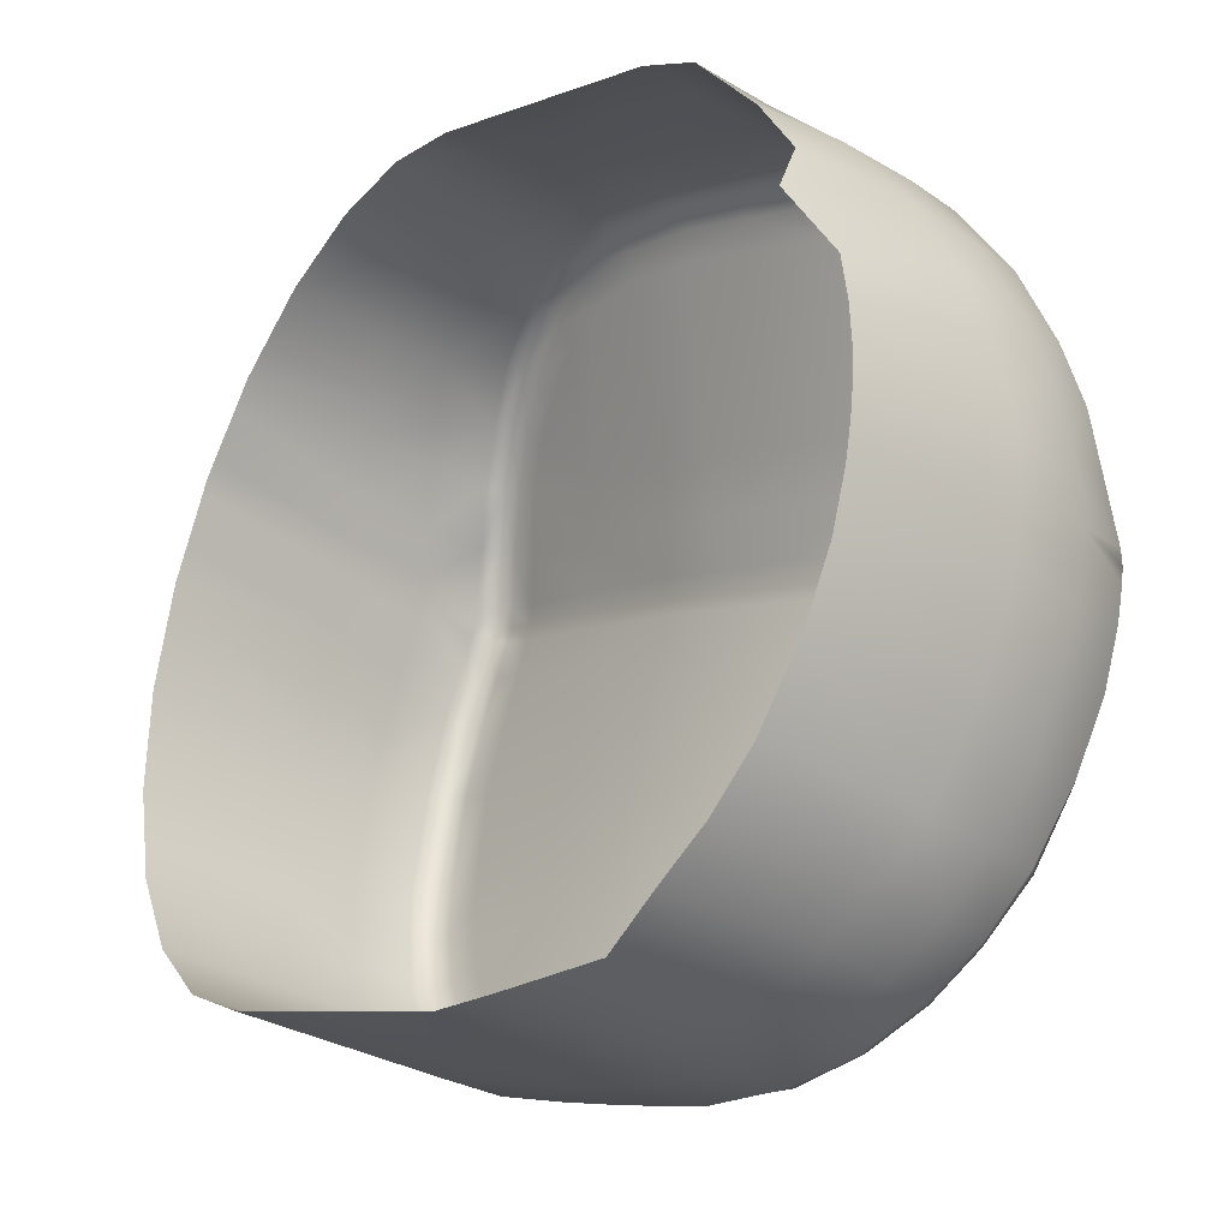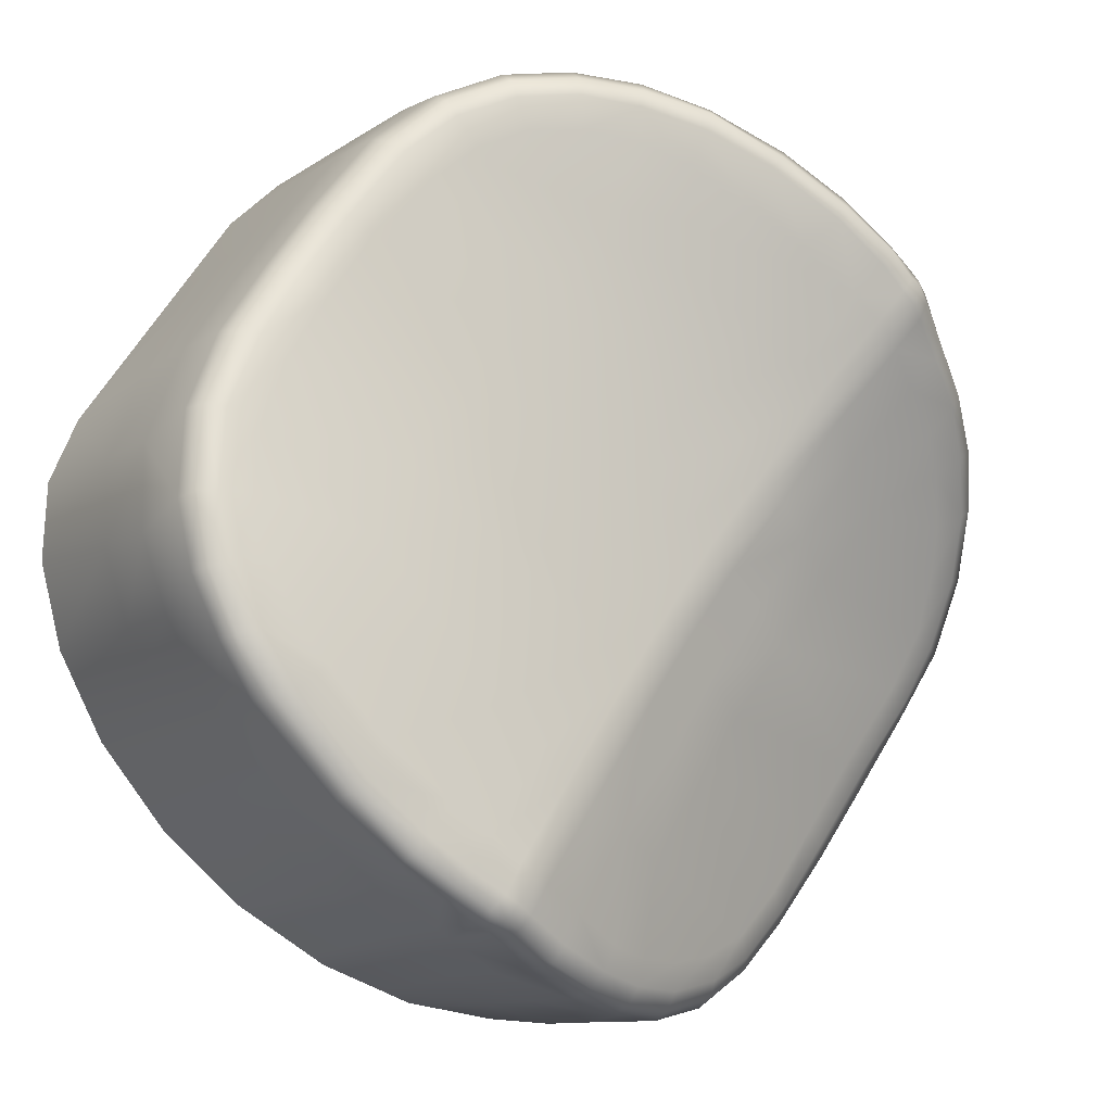
<metadata>
{"format":"obj","ext":"obj","renderer":"f3d","projection":"perspective","resolution":1024,"background":"white","views":[{"elev":73.0,"azim":-78.5,"up":"+Z"},{"elev":-63.7,"azim":-46.4,"up":"+Z"}]}
</metadata>
<code>
o oculus_cv1_controller_right_trigger
v -0.018 -0.03189 0.04228
v -0.01689 -0.03068 0.04046
v -0.01611 -0.03114 0.04079
v -0.01703 -0.03223 0.04235
v -0.01551 -0.02997 0.0392
v -0.01494 -0.03055 0.03974
v -0.01388 -0.0295 0.03823
v -0.01219 -0.02918 0.03751
v -0.01189 -0.02993 0.03836
v -0.0134 -0.03014 0.03889
v -0.009322 -0.02895 0.03679
v -0.00939 -0.02965 0.03766
v -0.006922 -0.02894 0.03651
v -0.006895 -0.02971 0.03751
v -0.005344 -0.02904 0.03649
v -0.004171 -0.02915 0.03653
v -0.004227 -0.02979 0.03746
v -0.005385 -0.02975 0.03744
v -0.003677 -0.02916 0.0366
v -0.003125 -0.02909 0.03672
v -0.003133 -0.02971 0.03765
v -0.003703 -0.0298 0.03745
v 0.000312 -0.02863 0.03814
v 0.001822 -0.02856 0.03905
v 0.001481 -0.02911 0.03952
v 0.000234 -0.02915 0.03877
v 0.003308 -0.02868 0.04023
v 0.004663 -0.0291 0.04175
v 0.003903 -0.02957 0.04179
v 0.002785 -0.02925 0.04059
v 0.005498 -0.02973 0.04319
v 0.004781 -0.03014 0.04317
v 0.005957 -0.03093 0.04503
v 0.005184 -0.03124 0.04483
v 0.006011 -0.03664 0.05097
v 0.005576 -0.03829 0.05205
v 0.004695 -0.03844 0.05164
v 0.005128 -0.03684 0.05059
v 0.004613 -0.04012 0.05287
v 0.0037 -0.03994 0.05221
v 0.003218 -0.04177 0.05324
v 0.002621 -0.04114 0.05248
v 0.001637 -0.04303 0.05321
v 2.7e-05 -0.04406 0.05303
v 3e-05 -0.04296 0.05238
v 0.001204 -0.04228 0.05253
v -0.003173 -0.04533 0.05232
v -0.003734 -0.04555 0.05219
v -0.00371 -0.04448 0.05166
v -0.003166 -0.04429 0.05172
v -0.004255 -0.04558 0.05222
v -0.005307 -0.04569 0.05227
v -0.005278 -0.04451 0.05168
v -0.004257 -0.04453 0.05165
v -0.007298 -0.04566 0.05239
v -0.009832 -0.04528 0.05243
v -0.009655 -0.04406 0.05168
v -0.007394 -0.04441 0.05171
v -0.01203 -0.04467 0.05237
v -0.01176 -0.04371 0.05171
v -0.01396 -0.0438 0.05214
v -0.01553 -0.04284 0.05182
v -0.01487 -0.04225 0.05125
v -0.01341 -0.04311 0.05158
v -0.01689 -0.04158 0.05123
v -0.01606 -0.0412 0.05074
v -0.01787 -0.04013 0.05037
v -0.01687 -0.04 0.04999
v -0.01837 -0.0386 0.04926
v -0.0173 -0.03858 0.04894
v -0.01841 -0.03341 0.04419
v -0.01748 -0.03354 0.04403
v -0.003141 -0.03141 0.0398
v -0.003683 -0.03148 0.03968
v -0.003729 -0.042 0.05019
v -0.003703 -0.03947 0.04829
v -0.003093 -0.0393 0.04835
v -0.003185 -0.04184 0.05023
v -0.004196 -0.03958 0.04833
v -0.004253 -0.04201 0.0502
v -0.005429 -0.04208 0.05021
v -0.005396 -0.03962 0.04838
v 0.006033 -0.03437 0.04883
v 0.005163 -0.03467 0.04855
v 0.00526 -0.03285 0.04677
v 0.006088 -0.03259 0.04707
v -0.0176 -0.03675 0.04739
v -0.01849 -0.0366 0.0475
v -0.01853 -0.03486 0.0458
v -0.01758 -0.03501 0.04565
v -0.003133 -0.03719 0.04649
v -0.003721 -0.03734 0.04638
v -0.003734 -0.03548 0.04446
v -0.003147 -0.03531 0.04457
v -0.00425 -0.03552 0.04451
v -0.004246 -0.03733 0.04637
v -0.005376 -0.03739 0.04639
v -0.005331 -0.03558 0.04455
v -0.01927 -0.03583 0.04814
v -0.01927 -0.03428 0.04954
v -0.01927 -0.03253 0.04789
v -0.01927 -0.0342 0.04648
v -0.01858 -0.03843 0.05295
v -0.01918 -0.03646 0.05146
v -0.01914 -0.03797 0.04999
v -0.01854 -0.03979 0.05137
v -0.0174 -0.04032 0.05392
v -0.01745 -0.04149 0.05228
v -0.01592 -0.04176 0.05453
v -0.01595 -0.04286 0.05298
v -0.01416 -0.04286 0.055
v -0.01418 -0.04404 0.0533
v -0.009627 -0.04442 0.05542
v -0.0122 -0.04369 0.05529
v -0.01214 -0.04493 0.05354
v -0.009616 -0.04563 0.05362
v -0.00723 -0.04471 0.05548
v -0.007236 -0.046 0.05351
v -0.004577 -0.04475 0.05534
v -0.005654 -0.0448 0.05538
v -0.005305 -0.04606 0.05341
v -0.004217 -0.046 0.05335
v -0.002569 -0.04442 0.05532
v -0.003579 -0.04467 0.05526
v -0.003728 -0.04594 0.05333
v -0.003275 -0.0458 0.05344
v 0.001687 -0.0421 0.05584
v 7.3e-05 -0.04316 0.05573
v 0.000105 -0.04427 0.05422
v 0.001687 -0.04326 0.0544
v 0.004962 -0.03868 0.05544
v 0.003318 -0.04073 0.05576
v 0.00341 -0.04183 0.05439
v 0.004987 -0.03997 0.05406
v 0.006091 -0.03653 0.05458
v 0.006161 -0.03784 0.05309
v 0.006641 -0.03435 0.05325
v 0.006648 -0.03589 0.05181
v 0.006684 -0.03192 0.05093
v 0.006705 -0.03352 0.04951
v 0.006725 -0.03173 0.04764
v 0.006725 -0.03027 0.04911
v 0.006116 -0.02719 0.04523
v 0.006592 -0.02831 0.04708
v 0.006601 -0.02991 0.04566
v 0.00612 -0.02879 0.04381
v 0.004926 -0.02628 0.04312
v 0.005084 -0.02809 0.04179
v 0.002886 -0.02583 0.04104
v 0.003658 -0.02756 0.04022
v 0.000196 -0.02587 0.03929
v 0.001168 -0.02585 0.03992
v 0.00196 -0.02746 0.03884
v 0.000205 -0.02745 0.03785
v -0.003638 -0.02643 0.03776
v -0.00308 -0.02635 0.03798
v -0.003143 -0.02794 0.03655
v -0.003703 -0.02802 0.03633
v -0.005754 -0.02626 0.0377
v -0.004159 -0.02639 0.03775
v -0.004224 -0.02798 0.03632
v -0.005359 -0.02788 0.03624
v -0.009655 -0.02616 0.03807
v -0.006289 -0.02621 0.03769
v -0.006941 -0.02775 0.0363
v -0.009431 -0.02776 0.03659
v -0.01274 -0.02644 0.03892
v -0.01274 -0.02803 0.03749
v -0.01431 -0.02678 0.0397
v -0.0144 -0.02841 0.0382
v -0.01722 -0.02787 0.04127
v -0.01536 -0.02701 0.04022
v -0.01604 -0.02889 0.03925
v -0.01746 -0.02966 0.04057
v -0.01859 -0.02903 0.04342
v -0.01867 -0.03092 0.04256
v -0.01921 -0.03088 0.04594
v -0.01919 -0.03245 0.04457
v -0.007239 -0.03569 0.04472
v -0.007293 -0.03745 0.0465
v -0.009789 -0.03743 0.04662
v -0.009643 -0.03568 0.04485
v -0.009783 -0.03949 0.04845
v -0.007439 -0.03967 0.04847
v -0.007426 -0.04204 0.05025
v -0.009682 -0.04176 0.05019
v 4.2e-05 -0.04036 0.05063
v -2.9e-05 -0.03836 0.04898
v -8e-06 -0.03636 0.04711
v 2.4e-05 -0.03444 0.04518
v 2.3e-05 -0.031 0.04105
v -0.01298 -0.03726 0.04683
v -0.0131 -0.03547 0.04505
v -0.01291 -0.03919 0.04856
v -0.01248 -0.04076 0.04975
v -0.004221 -0.0315 0.03967
v -0.005353 -0.03169 0.03996
v -0.007031 -0.03187 0.04026
v -0.009527 -0.03206 0.04067
v -0.01285 -0.03238 0.04151
v -0.01583 -0.04304 0.05227
v -0.01727 -0.0417 0.05165
v -0.01416 -0.0441 0.0526
v -0.009743 -0.04563 0.05295
v -0.01214 -0.04503 0.0529
v -0.007244 -0.04603 0.05278
v -0.004214 -0.04596 0.05271
v -0.005286 -0.04611 0.05274
v -0.003262 -0.04574 0.05281
v -0.003736 -0.04592 0.05269
v 0.001786 -0.04332 0.05372
v 7.5e-05 -0.04434 0.05356
v 0.004933 -0.0402 0.05335
v 0.003417 -0.04196 0.0537
v 0.006035 -0.03817 0.05251
v 0.006431 -0.03633 0.05136
v 0.006539 -0.03399 0.04912
v 0.006576 -0.0322 0.04733
v 0.005903 -0.02929 0.04342
v 0.006389 -0.03047 0.04529
v 0.004989 -0.02866 0.04169
v 0.003565 -0.02815 0.04005
v 0.000333 -0.02808 0.03785
v 0.001954 -0.02808 0.03879
v -0.003688 -0.02867 0.03632
v -0.003126 -0.02859 0.03653
v -0.005369 -0.02855 0.03616
v -0.004205 -0.02863 0.0363
v -0.009368 -0.02845 0.03648
v -0.006932 -0.02846 0.0362
v -0.01249 -0.02866 0.03736
v -0.01426 -0.02899 0.03804
v -0.01731 -0.03027 0.0404
v -0.01587 -0.02945 0.03903
v -0.01847 -0.03152 0.0423
v -0.01891 -0.033 0.04432
v -0.01898 -0.03628 0.04776
v -0.019 -0.0346 0.04608
v -0.01834 -0.04012 0.05076
v -0.01885 -0.03837 0.04958
v -0.003723 -0.03408 0.04289
v -0.003136 -0.03395 0.04304
v -0.004234 -0.03413 0.04295
v -0.005284 -0.03413 0.04292
v -0.007166 -0.03411 0.04297
v -0.009639 -0.03409 0.0431
v -0.01316 -0.03393 0.04338
v 3.8e-05 -0.03324 0.04383
v -0.01924 -0.03235 0.05116
v -0.01924 -0.03071 0.04963
v -0.01859 -0.03652 0.05459
v -0.01916 -0.03457 0.05312
v -0.01738 -0.03869 0.05565
v -0.0158 -0.04013 0.05645
v -0.01404 -0.04117 0.05699
v -0.009539 -0.04255 0.05767
v -0.01223 -0.04192 0.05733
v -0.007198 -0.04283 0.05774
v -0.004441 -0.04284 0.05764
v -0.005536 -0.04287 0.05771
v -0.00254 -0.04258 0.05752
v -0.003542 -0.04273 0.05761
v 0.001743 -0.04031 0.05763
v 0.000209 -0.04133 0.05766
v 0.004893 -0.03681 0.05708
v 0.003363 -0.03883 0.05749
v 0.006016 -0.03462 0.05615
v 0.006623 -0.03246 0.05492
v 0.00666 -0.03003 0.0526
v 0.006695 -0.02852 0.05092
v 0.006581 -0.02644 0.04876
v 0.006111 -0.02531 0.04691
v 0.004908 -0.02441 0.04481
v 0.002871 -0.02397 0.04274
v 0.000186 -0.024 0.04098
v 0.001163 -0.02399 0.04162
v -0.003561 -0.02456 0.03945
v -0.003 -0.02448 0.03967
v -0.005676 -0.02439 0.03939
v -0.004081 -0.02452 0.03943
v -0.009648 -0.02428 0.03975
v -0.006288 -0.02433 0.03937
v -0.01273 -0.02456 0.04061
v -0.0143 -0.02491 0.04139
v -0.01724 -0.02602 0.04299
v -0.01535 -0.02514 0.04191
v -0.0186 -0.02716 0.04511
v -0.0192 -0.02893 0.04754
v -0.00134 -0.04213 0.05758
v -0.00151 -0.04394 0.05556
v -0.001853 -0.04516 0.05377
v -0.001821 -0.04514 0.05314
v -0.001718 -0.04475 0.05264
v -0.00172 -0.04369 0.05202
v -0.001766 -0.04119 0.0504
v -0.001588 -0.03884 0.04866
v -0.001607 -0.03678 0.04679
v -0.001625 -0.0349 0.04487
v -0.001613 -0.03361 0.04342
v -0.001691 -0.03122 0.04037
v -0.001643 -0.02946 0.03815
v -0.00152 -0.02884 0.03728
v -0.001476 -0.02832 0.03696
v -0.001633 -0.02614 0.03856
v -0.001522 -0.02772 0.03702
v -0.001547 -0.02428 0.04026
v -0.01865 -0.03259 0.05769
v -0.01909 -0.03114 0.05606
v -0.01738 -0.03505 0.05826
v -0.01581 -0.0359 0.05955
v -0.0141 -0.03681 0.0603
v -0.0122 -0.03752 0.06083
v -0.009503 -0.03813 0.06125
v -0.007186 -0.03836 0.06141
v -0.005327 -0.03835 0.0614
v -0.004124 -0.03826 0.06135
v -0.003245 -0.03815 0.06129
v -0.002219 -0.03796 0.06118
v -0.001074 -0.03768 0.06101
v 0.000225 -0.03725 0.06075
v 0.001593 -0.03549 0.06095
v 0.003275 -0.03564 0.05969
v 0.004689 -0.03445 0.05877
v 0.006082 -0.03259 0.05769
v 0.006518 -0.03114 0.05606
v 0.006518 -0.02892 0.05356
v 0.006518 -0.02816 0.0527
v 0.006518 -0.02549 0.04969
v 0.006082 -0.02404 0.04806
v 0.004803 -0.02269 0.04654
v 0.002768 -0.02153 0.04524
v 0.001127 -0.02098 0.04462
v 0.000116 -0.02064 0.04424
v -0.000914 -0.02046 0.04403
v -0.002399 -0.02019 0.04373
v -0.002972 -0.02008 0.04361
v -0.003492 -0.02005 0.04358
v -0.005085 -0.01996 0.04347
v -0.006285 -0.01989 0.0434
v -0.009599 -0.02008 0.04361
v -0.01269 -0.02064 0.04424
v -0.01427 -0.02117 0.04484
v -0.01534 -0.02153 0.04524
v -0.01737 -0.02269 0.04654
v -0.01865 -0.02404 0.04806
v -0.01909 -0.02549 0.04969
v -0.01909 -0.02816 0.0527
v -0.01909 -0.02892 0.05356
f 2 4 1
f 5 3 2
f 7 9 10
f 8 12 9
f 11 14 12
f 16 18 15
f 20 22 19
f 24 26 23
f 27 29 30
f 28 32 29
f 31 34 32
f 36 38 35
f 39 37 36
f 41 40 39
f 43 45 46
f 47 49 50
f 51 53 54
f 56 58 55
f 59 57 56
f 61 63 64
f 62 66 63
f 65 68 66
f 69 68 67
f 1 72 71
f 74 21 73
f 76 78 75
f 80 82 79
f 83 85 86
f 88 90 87
f 91 93 94
f 96 98 95
f 100 102 99
f 103 105 106
f 107 106 108
f 109 108 110
f 111 110 112
f 113 115 116
f 117 116 118
f 119 121 122
f 124 126 123
f 128 130 127
f 132 134 131
f 131 136 135
f 135 138 137
f 140 142 139
f 143 145 146
f 147 146 148
f 149 148 150
f 151 153 154
f 155 157 158
f 160 162 159
f 163 165 166
f 163 168 167
f 167 170 169
f 171 173 174
f 175 174 176
f 177 176 178
f 180 182 179
f 184 186 183
f 188 37 187
f 84 190 85
f 191 29 32
f 191 30 29
f 191 25 30
f 181 193 182
f 183 195 194
f 193 87 90
f 68 194 195
f 196 18 17
f 198 12 14
f 199 9 12
f 3 200 4
f 10 200 6
f 202 62 201
f 203 62 61
f 205 56 204
f 204 55 206
f 207 52 51
f 209 48 47
f 211 44 43
f 213 41 39
f 213 36 215
f 215 35 216
f 217 86 218
f 219 33 31
f 221 31 28
f 222 28 27
f 224 23 223
f 226 19 225
f 228 15 227
f 229 13 11
f 229 8 231
f 231 7 232
f 234 2 233
f 235 2 1
f 236 1 71
f 237 89 88
f 239 69 67
f 239 65 202
f 94 241 242
f 95 244 243
f 179 246 245
f 182 247 246
f 193 72 247
f 90 71 72
f 71 238 236
f 101 178 102
f 141 144 142
f 218 33 220
f 85 33 86
f 85 248 34
f 249 101 100
f 251 104 103
f 253 103 107
f 254 107 109
f 255 109 111
f 256 114 113
f 258 113 117
f 260 119 259
f 262 123 261
f 264 127 263
f 266 131 265
f 265 135 267
f 267 137 268
f 139 270 269
f 270 144 271
f 272 144 143
f 273 143 147
f 274 147 149
f 275 152 151
f 277 156 155
f 280 159 279
f 282 163 281
f 281 167 283
f 283 169 284
f 286 171 285
f 285 175 287
f 287 177 288
f 288 101 250
f 4 247 72
f 246 200 199
f 245 199 198
f 243 197 196
f 241 73 242
f 32 248 191
f 68 195 66
f 66 195 63
f 64 195 60
f 186 60 195
f 185 57 186
f 54 81 80
f 75 50 49
f 187 46 45
f 187 40 42
f 187 37 40
f 181 194 192
f 184 181 180
f 79 97 96
f 77 92 91
f 38 189 84
f 38 83 35
f 216 83 217
f 137 140 139
f 268 139 269
f 252 100 104
f 104 99 105
f 240 88 69
f 69 87 70
f 70 192 194
f 259 124 262
f 124 122 125
f 210 51 48
f 48 54 49
f 49 80 75
f 75 79 76
f 76 96 92
f 92 95 93
f 93 243 241
f 241 196 74
f 22 196 17
f 19 17 16
f 225 16 228
f 155 161 160
f 277 160 280
f 261 290 289
f 123 291 290
f 292 47 293
f 293 50 294
f 78 294 50
f 77 295 78
f 91 296 77
f 297 94 298
f 298 242 299
f 242 300 299
f 73 301 300
f 302 21 20
f 302 226 303
f 305 156 304
f 304 278 306
f 168 232 170
f 173 233 174
f 176 233 235
f 178 235 236
f 236 102 178
f 99 238 237
f 105 237 240
f 106 240 239
f 108 239 202
f 110 202 201
f 112 201 203
f 115 204 116
f 116 206 118
f 122 208 207
f 125 207 210
f 125 209 126
f 126 292 291
f 129 211 130
f 133 213 134
f 134 215 136
f 136 216 138
f 138 217 140
f 140 218 141
f 141 220 145
f 146 220 219
f 148 219 221
f 150 221 222
f 153 223 154
f 303 157 305
f 158 226 225
f 158 228 161
f 161 227 162
f 165 229 166
f 166 231 168
f 284 172 286
f 172 170 173
f 170 234 173
f 232 5 234
f 7 6 5
f 24 30 25
f 222 24 224
f 222 153 150
f 149 153 152
f 149 276 274
f 263 132 266
f 127 133 132
f 130 214 133
f 214 43 41
f 41 46 42
f 257 111 114
f 114 112 115
f 112 205 115
f 203 59 205
f 59 64 60
f 189 298 190
f 190 299 248
f 299 191 248
f 300 26 191
f 23 301 302
f 223 302 303
f 223 305 154
f 154 304 151
f 151 306 275
f 279 164 282
f 159 165 164
f 162 230 165
f 227 13 230
f 13 18 14
f 197 14 18
f 198 244 245
f 98 245 244
f 97 179 98
f 180 82 184
f 81 184 82
f 58 81 53
f 55 53 52
f 206 52 208
f 206 121 118
f 118 120 117
f 117 260 258
f 289 128 264
f 290 129 128
f 291 212 129
f 212 293 44
f 44 294 45
f 295 45 294
f 296 187 295
f 188 297 189
f 307 252 251
f 309 251 253
f 310 253 254
f 311 254 255
f 312 255 257
f 313 257 256
f 314 256 258
f 314 260 315
f 315 259 316
f 316 262 317
f 317 261 318
f 318 289 319
f 319 264 320
f 320 263 321
f 321 266 322
f 322 265 323
f 323 267 324
f 324 268 325
f 325 269 326
f 269 327 326
f 270 328 327
f 329 271 272
f 330 272 273
f 331 273 274
f 274 332 331
f 333 276 275
f 275 334 333
f 306 335 334
f 336 278 277
f 277 337 336
f 338 280 279
f 339 279 282
f 339 281 340
f 340 283 341
f 341 284 342
f 342 286 343
f 343 285 344
f 344 287 345
f 346 287 288
f 346 250 347
f 348 250 249
f 308 249 252
f 2 3 4
f 5 6 3
f 7 8 9
f 8 11 12
f 11 13 14
f 16 17 18
f 20 21 22
f 24 25 26
f 27 28 29
f 28 31 32
f 31 33 34
f 36 37 38
f 39 40 37
f 41 42 40
f 43 44 45
f 47 48 49
f 51 52 53
f 56 57 58
f 59 60 57
f 61 62 63
f 62 65 66
f 65 67 68
f 69 70 68
f 1 4 72
f 74 22 21
f 76 77 78
f 80 81 82
f 83 84 85
f 88 89 90
f 91 92 93
f 96 97 98
f 100 101 102
f 103 104 105
f 107 103 106
f 109 107 108
f 111 109 110
f 113 114 115
f 117 113 116
f 119 120 121
f 124 125 126
f 128 129 130
f 132 133 134
f 131 134 136
f 135 136 138
f 140 141 142
f 143 144 145
f 147 143 146
f 149 147 148
f 151 152 153
f 155 156 157
f 160 161 162
f 163 164 165
f 163 166 168
f 167 168 170
f 171 172 173
f 175 171 174
f 177 175 176
f 180 181 182
f 184 185 186
f 188 38 37
f 84 189 190
f 191 26 25
f 181 192 193
f 183 186 195
f 193 192 87
f 68 70 194
f 196 197 18
f 198 199 12
f 199 200 9
f 3 6 200
f 10 9 200
f 202 65 62
f 203 201 62
f 205 59 56
f 204 56 55
f 207 208 52
f 209 210 48
f 211 212 44
f 213 214 41
f 213 39 36
f 215 36 35
f 217 83 86
f 219 220 33
f 221 219 31
f 222 221 28
f 224 24 23
f 226 20 19
f 228 16 15
f 229 230 13
f 229 11 8
f 231 8 7
f 234 5 2
f 235 233 2
f 236 235 1
f 237 238 89
f 239 240 69
f 239 67 65
f 94 93 241
f 95 98 244
f 179 182 246
f 182 193 247
f 193 90 72
f 90 89 71
f 71 89 238
f 101 177 178
f 141 145 144
f 218 86 33
f 85 34 33
f 85 190 248
f 249 250 101
f 251 252 104
f 253 251 103
f 254 253 107
f 255 254 109
f 256 257 114
f 258 256 113
f 260 120 119
f 262 124 123
f 264 128 127
f 266 132 131
f 265 131 135
f 267 135 137
f 139 142 270
f 270 142 144
f 272 271 144
f 273 272 143
f 274 273 147
f 275 276 152
f 277 278 156
f 280 160 159
f 282 164 163
f 281 163 167
f 283 167 169
f 286 172 171
f 285 171 175
f 287 175 177
f 288 177 101
f 4 200 247
f 246 247 200
f 245 246 199
f 243 244 197
f 241 74 73
f 32 34 248
f 64 63 195
f 186 57 60
f 185 58 57
f 54 53 81
f 75 78 50
f 187 42 46
f 181 183 194
f 184 183 181
f 79 82 97
f 77 76 92
f 38 188 189
f 38 84 83
f 216 35 83
f 137 138 140
f 268 137 139
f 252 249 100
f 104 100 99
f 240 237 88
f 69 88 87
f 70 87 192
f 259 119 124
f 124 119 122
f 210 207 51
f 48 51 54
f 49 54 80
f 75 80 79
f 76 79 96
f 92 96 95
f 93 95 243
f 241 243 196
f 22 74 196
f 19 22 17
f 225 19 16
f 155 158 161
f 277 155 160
f 261 123 290
f 123 126 291
f 292 209 47
f 293 47 50
f 78 295 294
f 77 296 295
f 91 297 296
f 297 91 94
f 298 94 242
f 242 73 300
f 73 21 301
f 302 301 21
f 302 20 226
f 305 157 156
f 304 156 278
f 168 231 232
f 173 234 233
f 176 174 233
f 178 176 235
f 236 238 102
f 99 102 238
f 105 99 237
f 106 105 240
f 108 106 239
f 110 108 202
f 112 110 201
f 115 205 204
f 116 204 206
f 122 121 208
f 125 122 207
f 125 210 209
f 126 209 292
f 129 212 211
f 133 214 213
f 134 213 215
f 136 215 216
f 138 216 217
f 140 217 218
f 141 218 220
f 146 145 220
f 148 146 219
f 150 148 221
f 153 224 223
f 303 226 157
f 158 157 226
f 158 225 228
f 161 228 227
f 165 230 229
f 166 229 231
f 284 169 172
f 172 169 170
f 170 232 234
f 232 7 5
f 7 10 6
f 24 27 30
f 222 27 24
f 222 224 153
f 149 150 153
f 149 152 276
f 263 127 132
f 127 130 133
f 130 211 214
f 214 211 43
f 41 43 46
f 257 255 111
f 114 111 112
f 112 203 205
f 203 61 59
f 59 61 64
f 189 297 298
f 190 298 299
f 299 300 191
f 300 301 26
f 23 26 301
f 223 23 302
f 223 303 305
f 154 305 304
f 151 304 306
f 279 159 164
f 159 162 165
f 162 227 230
f 227 15 13
f 13 15 18
f 197 198 14
f 198 197 244
f 98 179 245
f 97 180 179
f 180 97 82
f 81 185 184
f 58 185 81
f 55 58 53
f 206 55 52
f 206 208 121
f 118 121 120
f 117 120 260
f 289 290 128
f 290 291 129
f 291 292 212
f 212 292 293
f 44 293 294
f 295 187 45
f 296 188 187
f 188 296 297
f 307 308 252
f 309 307 251
f 310 309 253
f 311 310 254
f 312 311 255
f 313 312 257
f 314 313 256
f 314 258 260
f 315 260 259
f 316 259 262
f 317 262 261
f 318 261 289
f 319 289 264
f 320 264 263
f 321 263 266
f 322 266 265
f 323 265 267
f 324 267 268
f 325 268 269
f 269 270 327
f 270 271 328
f 329 328 271
f 330 329 272
f 331 330 273
f 274 276 332
f 333 332 276
f 275 306 334
f 306 278 335
f 336 335 278
f 277 280 337
f 338 337 280
f 339 338 279
f 339 282 281
f 340 281 283
f 341 283 284
f 342 284 286
f 343 286 285
f 344 285 287
f 346 345 287
f 346 288 250
f 348 347 250
f 308 348 249

</code>
